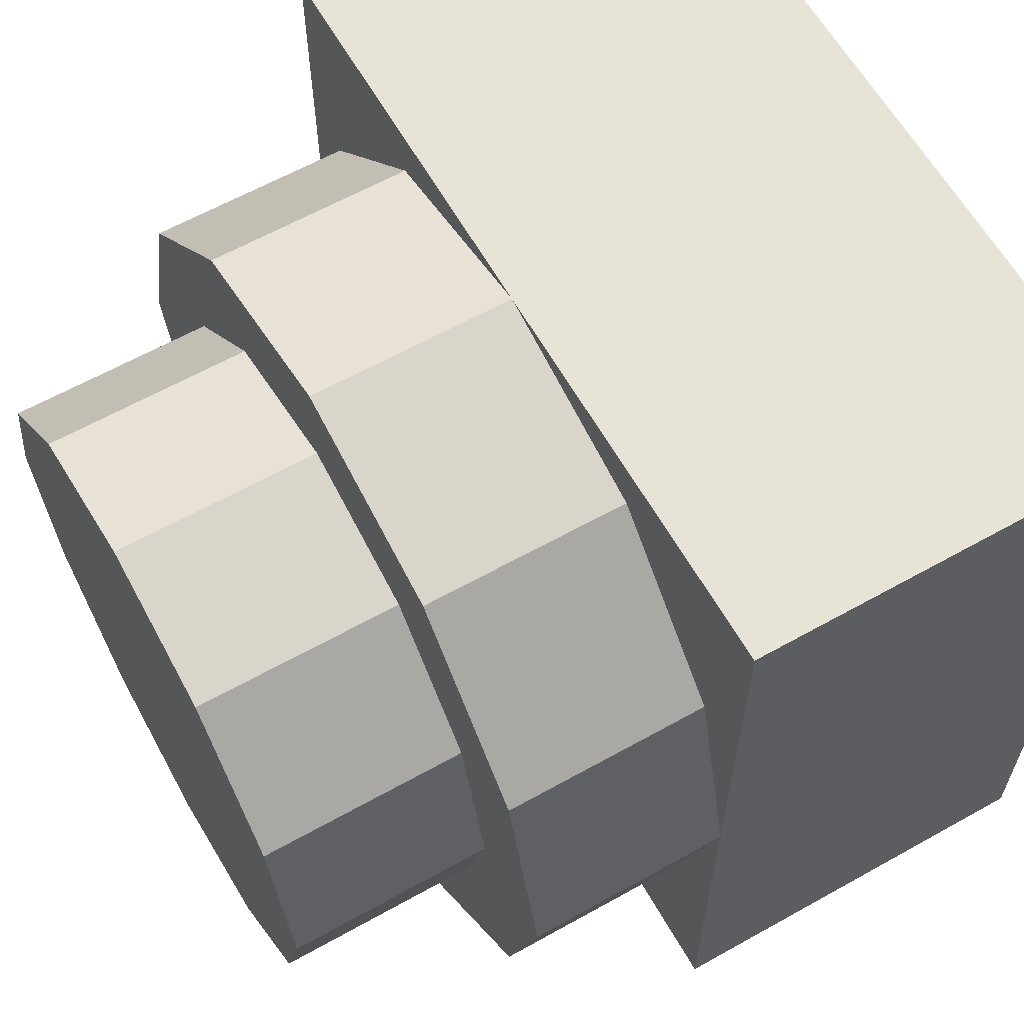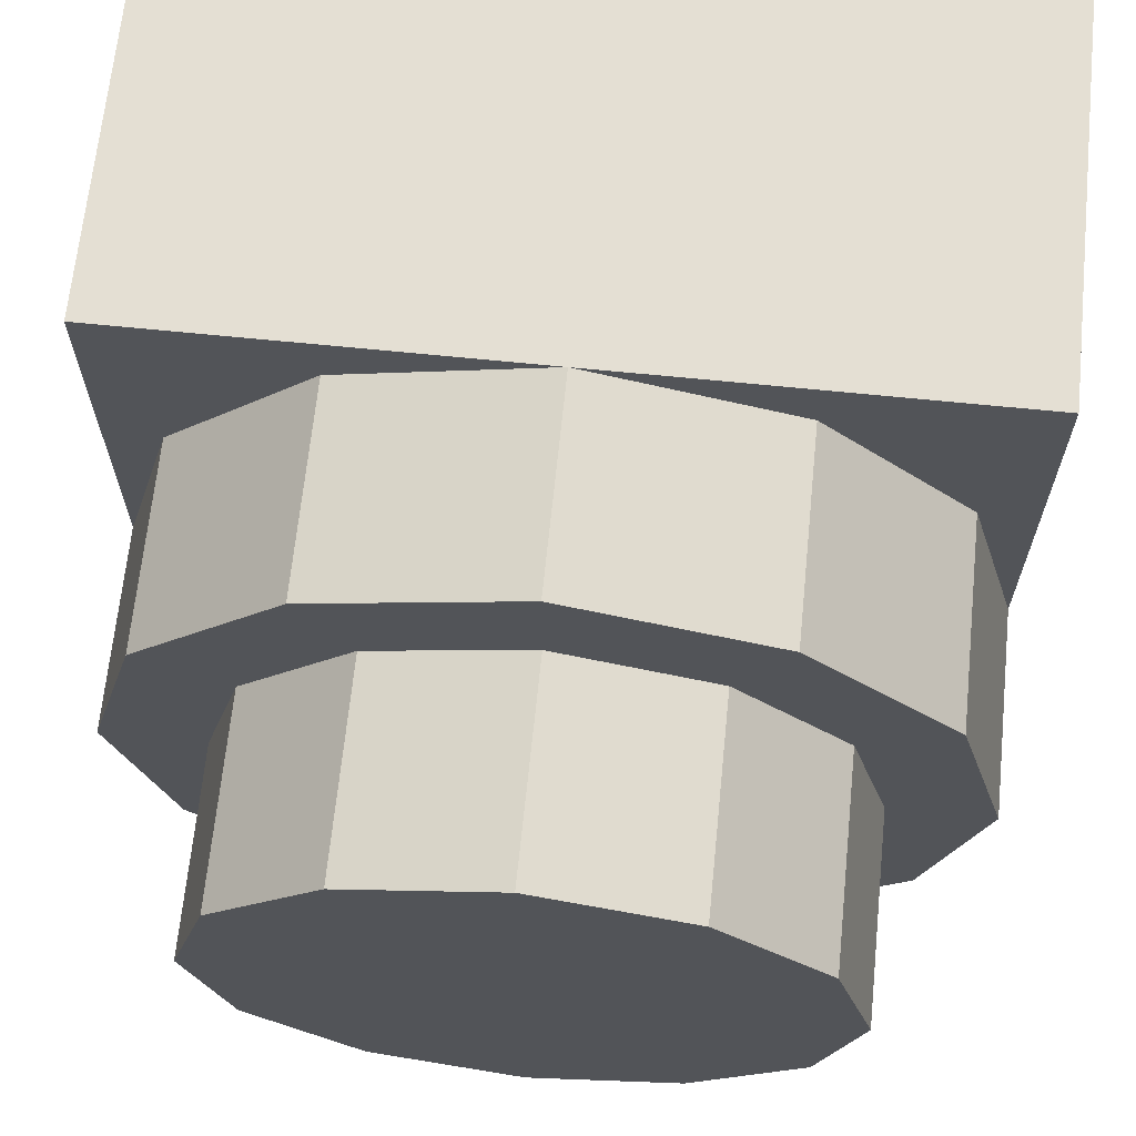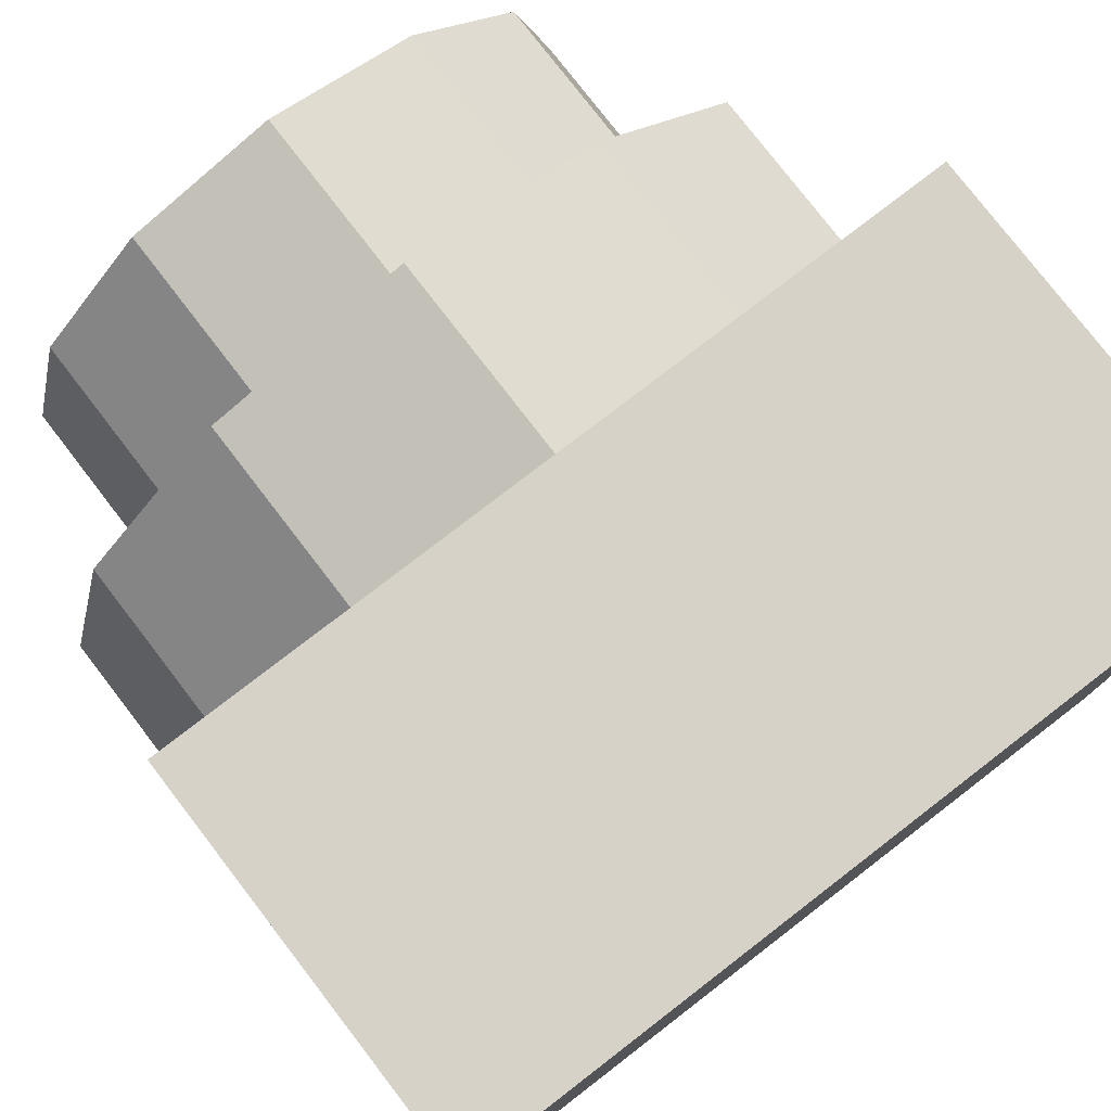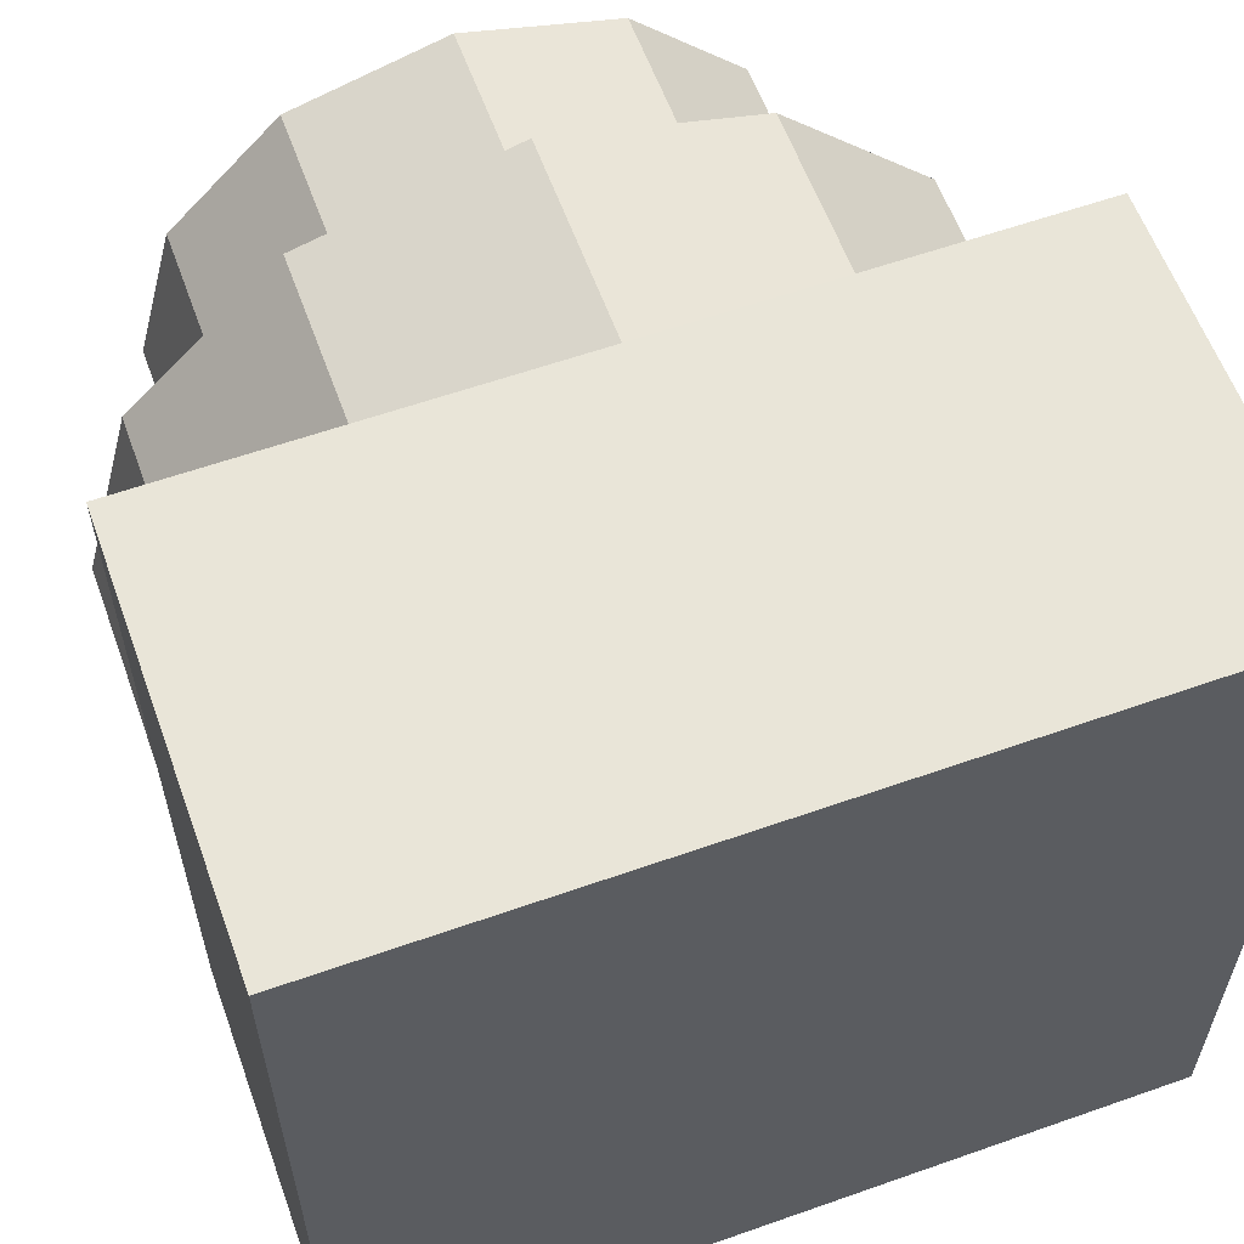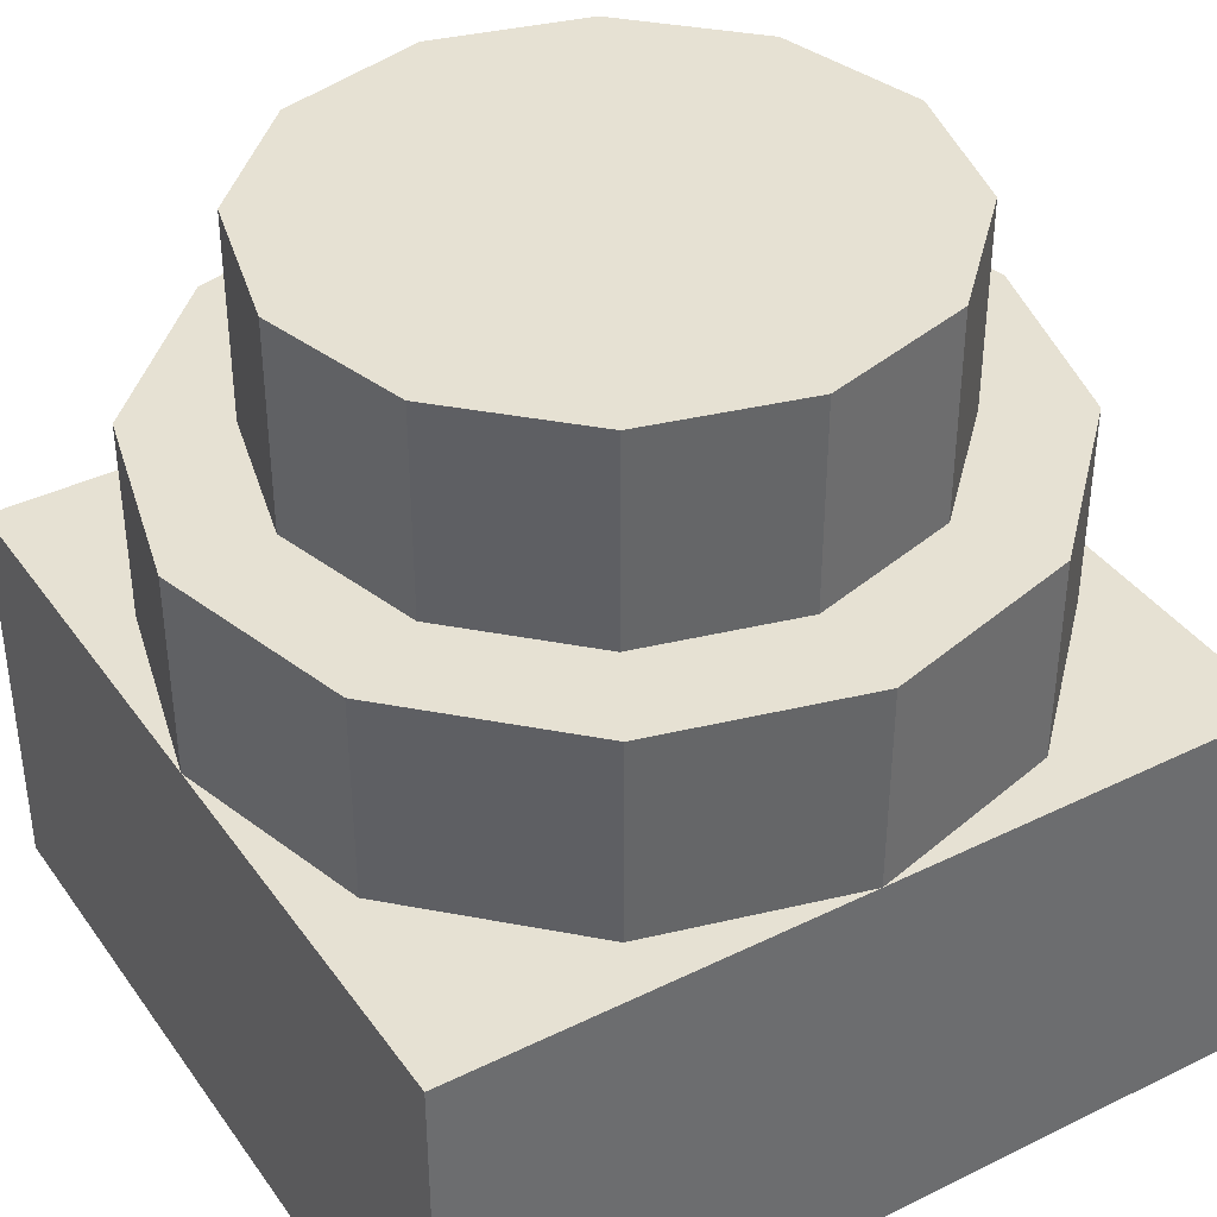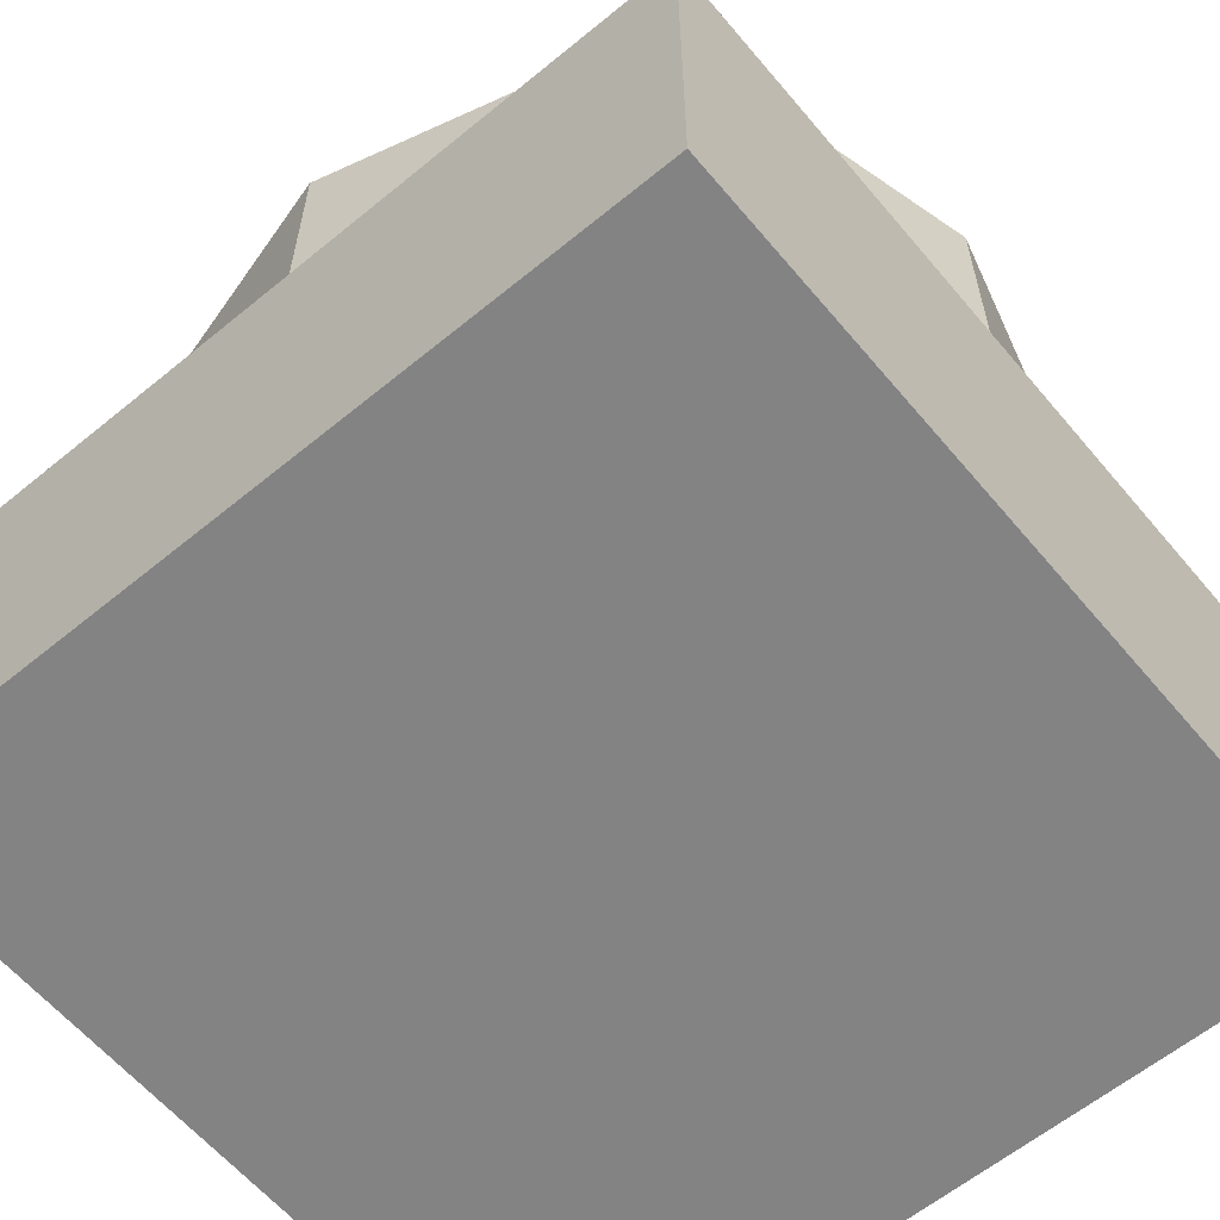
<metadata>
{"format":"obj","ext":"obj","renderer":"f3d","projection":"perspective","resolution":1024,"background":"white","views":[{"elev":62.2,"azim":-119.6,"up":"+Z"},{"elev":66.8,"azim":-174.2,"up":"+Z"},{"elev":78.4,"azim":-37.6,"up":"+Z"},{"elev":59.7,"azim":-19.9,"up":"+Z"},{"elev":38.8,"azim":58.4,"up":"+Y"},{"elev":-61.1,"azim":-50.1,"up":"+Y"}]}
</metadata>
<code>
o Cube
v 0.5 0 -0.5
v 0.5 -0.5 -0.5
v 0.5 0 0.5
v 0.5 -0.5 0.5
v -0.5 0 -0.5
v -0.5 -0.5 -0.5
v -0.5 0 0.5
v -0.5 -0.5 0.5
f 1 5 7 3
f 4 3 7 8
f 8 7 5 6
f 6 2 4 8
f 2 1 3 4
f 6 5 1 2
o Cylinder
v 0 0.25 -0.375
v 0 0.5 -0.375
v 0.1875 0.25 -0.3248
v 0.1875 0.5 -0.3248
v 0.3248 0.25 -0.1875
v 0.3248 0.5 -0.1875
v 0.375 0.25 0
v 0.375 0.5 0
v 0.3248 0.25 0.1875
v 0.3248 0.5 0.1875
v 0.1875 0.25 0.3248
v 0.1875 0.5 0.3248
v -0 0.25 0.375
v -0 0.5 0.375
v -0.1875 0.25 0.3248
v -0.1875 0.5 0.3248
v -0.3248 0.25 0.1875
v -0.3248 0.5 0.1875
v -0.375 0.25 -0
v -0.375 0.5 -0
v -0.3248 0.25 -0.1875
v -0.3248 0.5 -0.1875
v -0.1875 0.25 -0.3248
v -0.1875 0.5 -0.3248
f 9 10 12 11
f 11 12 14 13
f 13 14 16 15
f 15 16 18 17
f 17 18 20 19
f 19 20 22 21
f 21 22 24 23
f 23 24 26 25
f 25 26 28 27
f 27 28 30 29
f 12 10 32 30 28 26 24 22 20 18 16 14
f 29 30 32 31
f 31 32 10 9
f 9 11 13 15 17 19 21 23 25 27 29 31
o Cylinder.001
v 0 0 -0.5
v 0 0.25 -0.5
v 0.25 0 -0.433
v 0.25 0.25 -0.433
v 0.433 0 -0.25
v 0.433 0.25 -0.25
v 0.5 0 0
v 0.5 0.25 0
v 0.433 0 0.25
v 0.433 0.25 0.25
v 0.25 0 0.433
v 0.25 0.25 0.433
v -0 0 0.5
v -0 0.25 0.5
v -0.25 0 0.433
v -0.25 0.25 0.433
v -0.433 0 0.25
v -0.433 0.25 0.25
v -0.5 0 -0
v -0.5 0.25 -0
v -0.433 0 -0.25
v -0.433 0.25 -0.25
v -0.25 0 -0.433
v -0.25 0.25 -0.433
f 33 34 36 35
f 35 36 38 37
f 37 38 40 39
f 39 40 42 41
f 41 42 44 43
f 43 44 46 45
f 45 46 48 47
f 47 48 50 49
f 49 50 52 51
f 51 52 54 53
f 36 34 56 54 52 50 48 46 44 42 40 38
f 53 54 56 55
f 55 56 34 33
f 33 35 37 39 41 43 45 47 49 51 53 55

</code>
